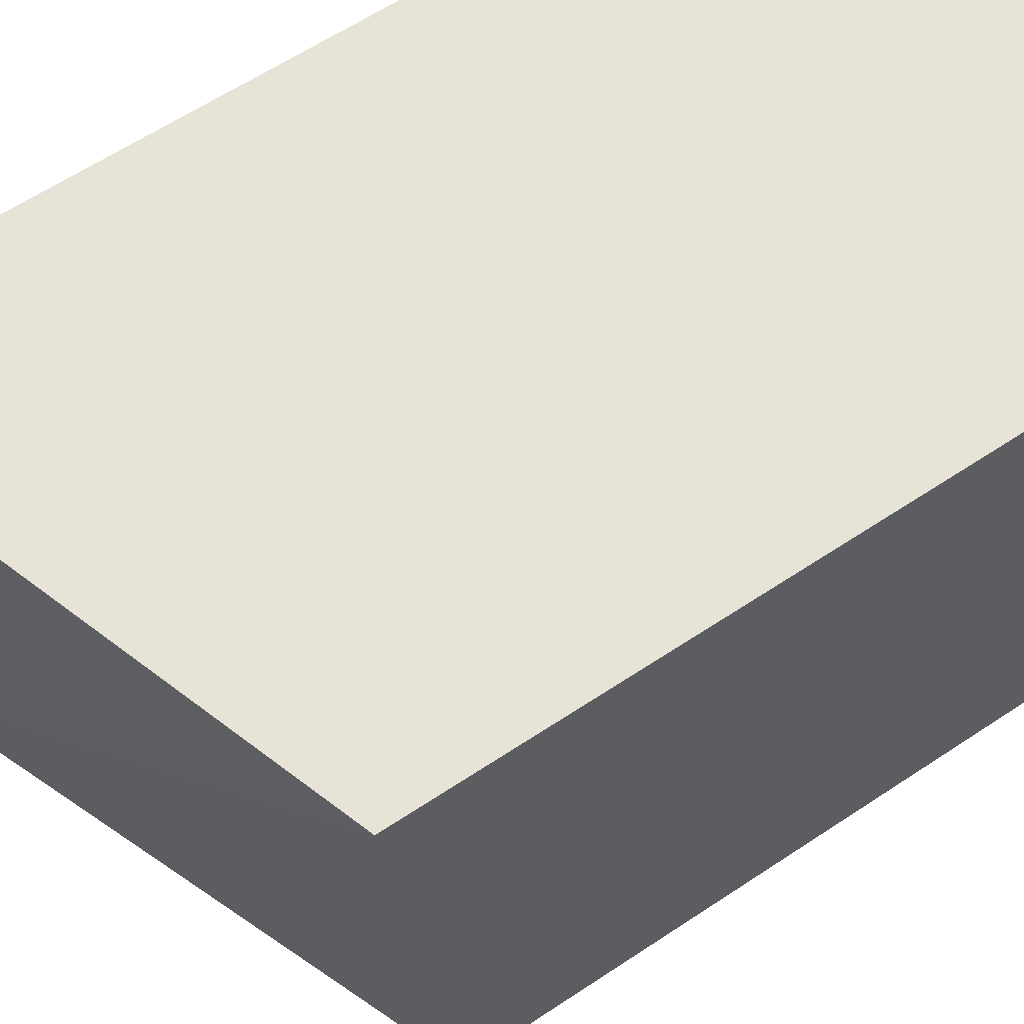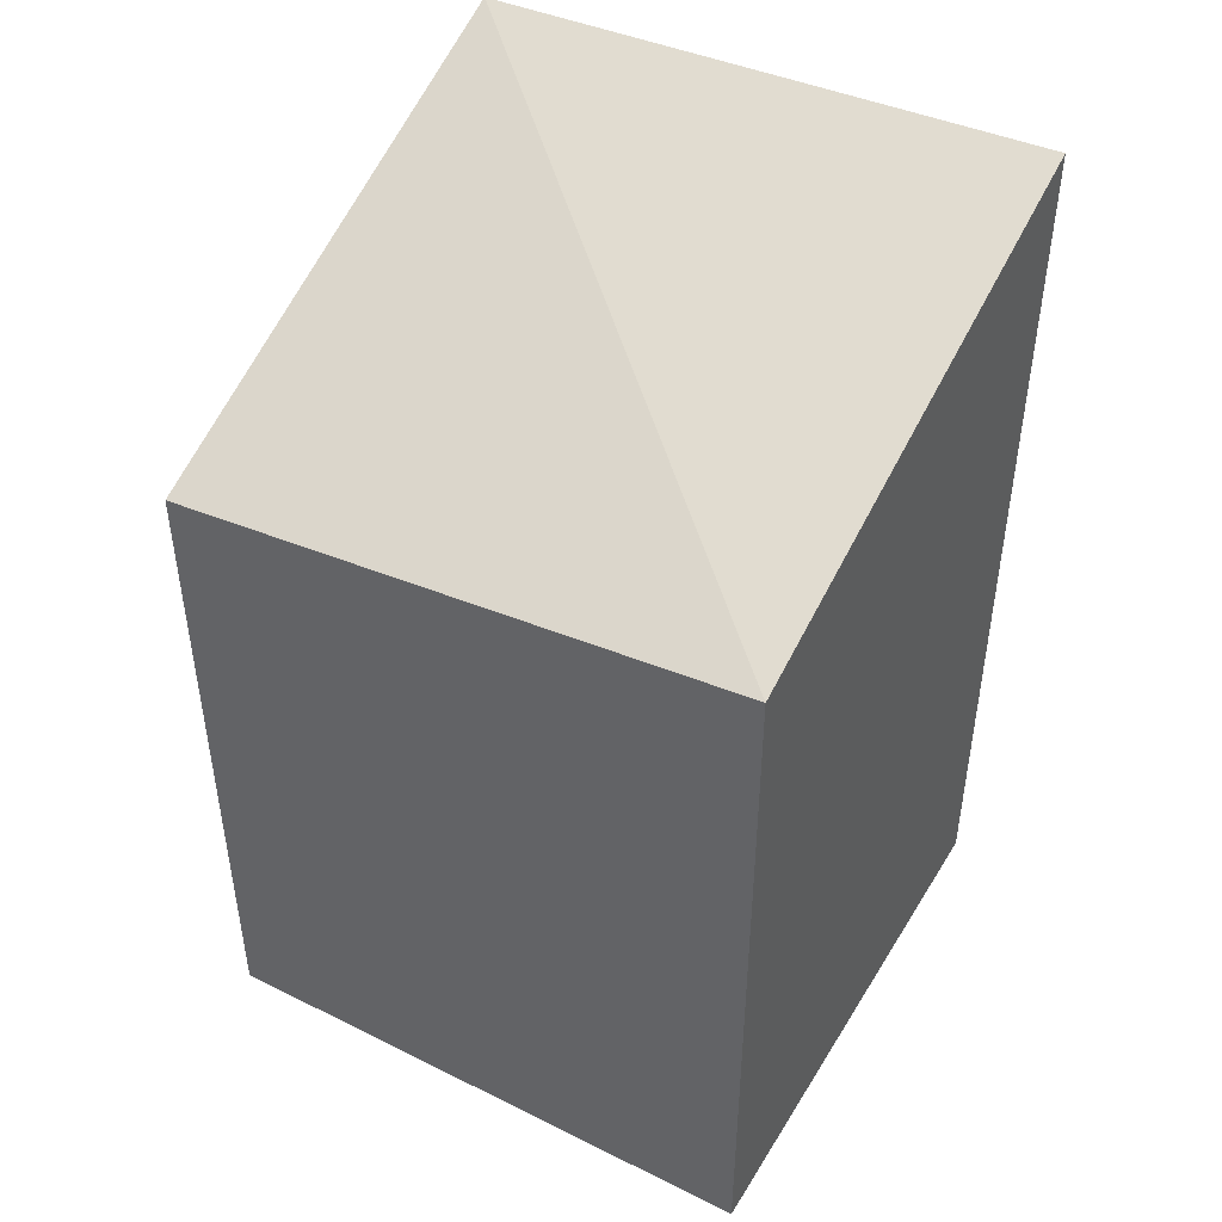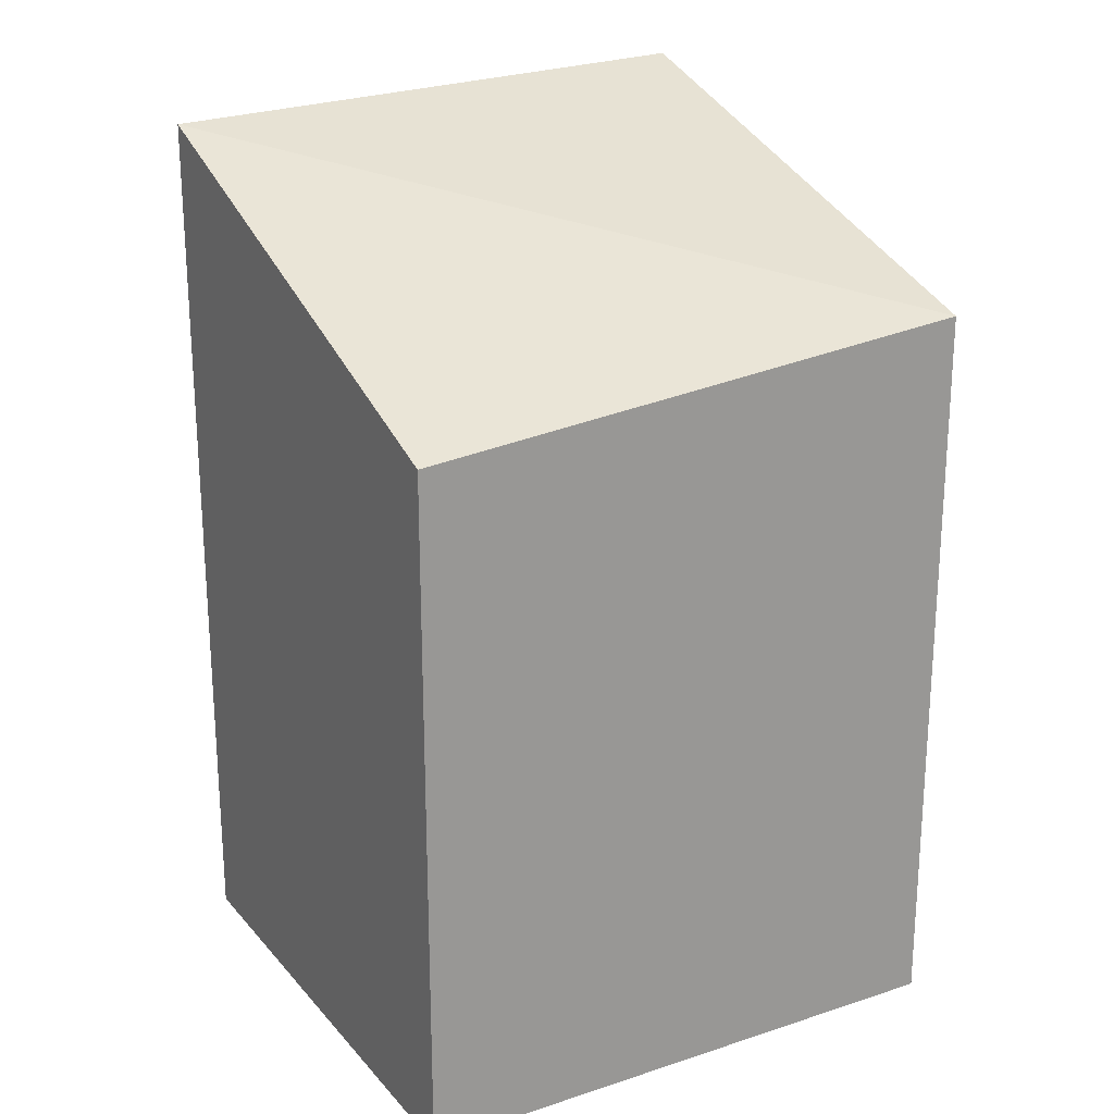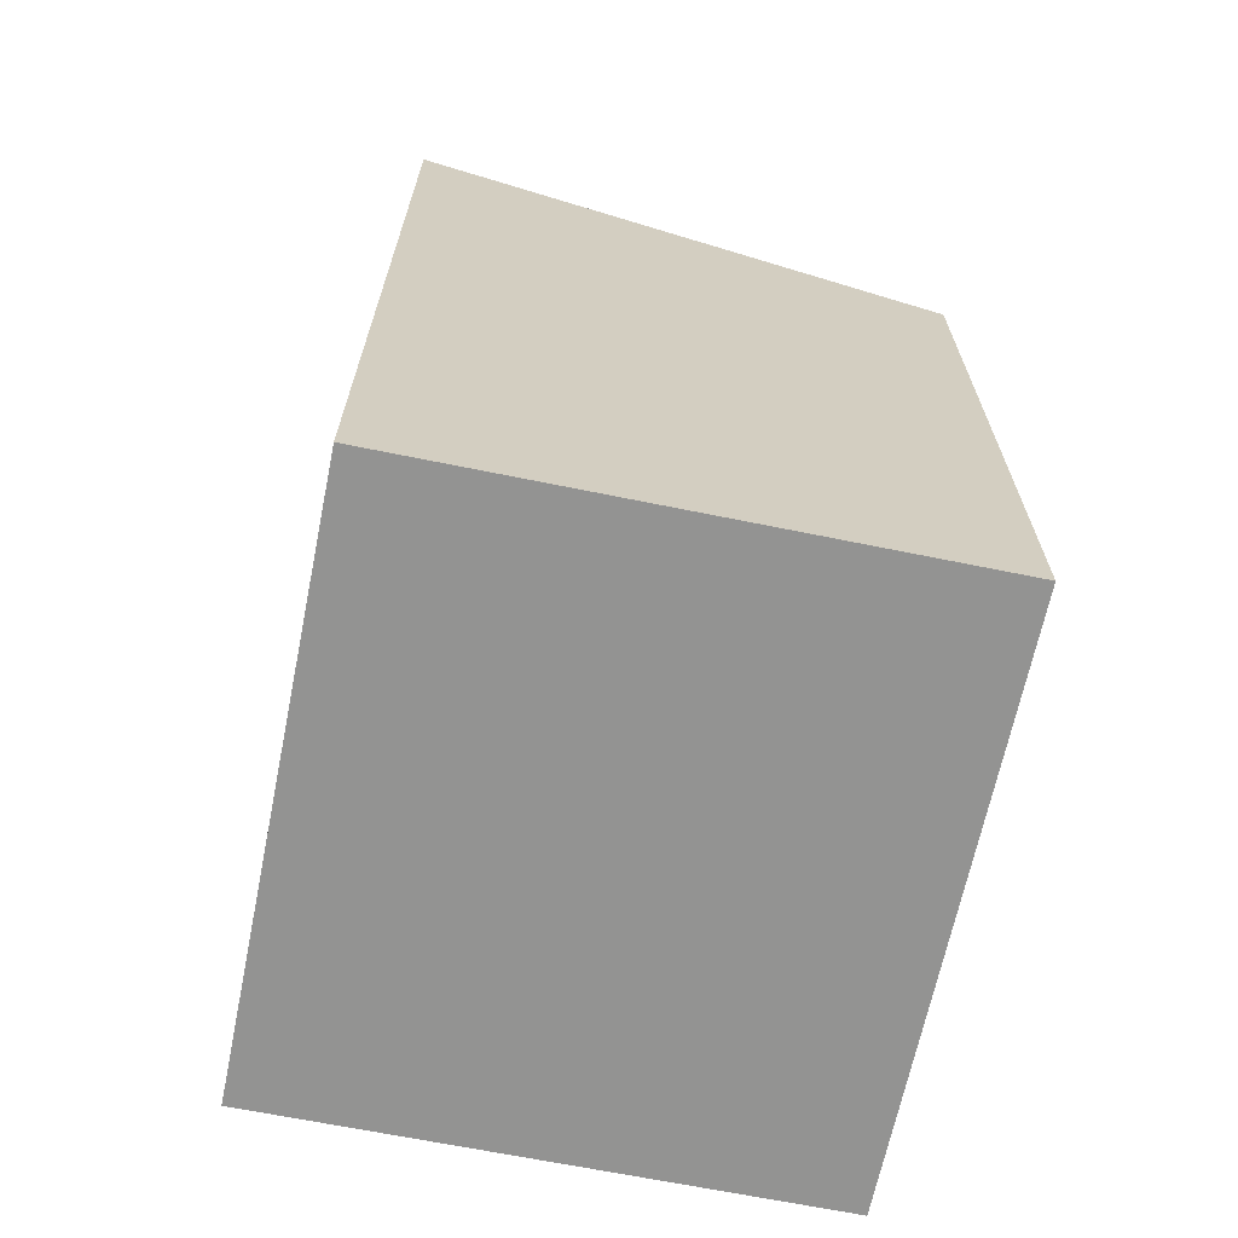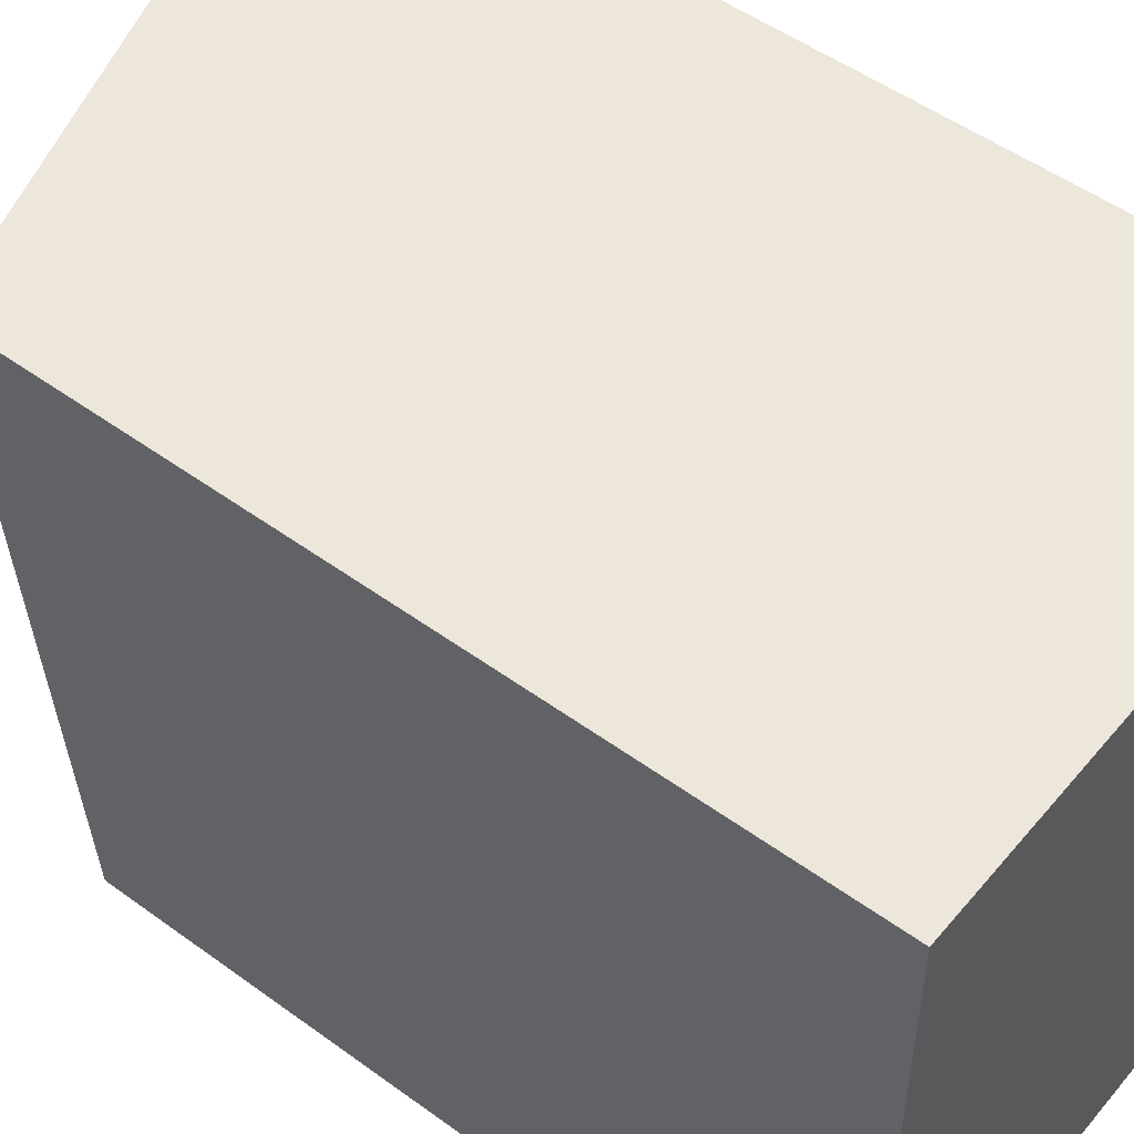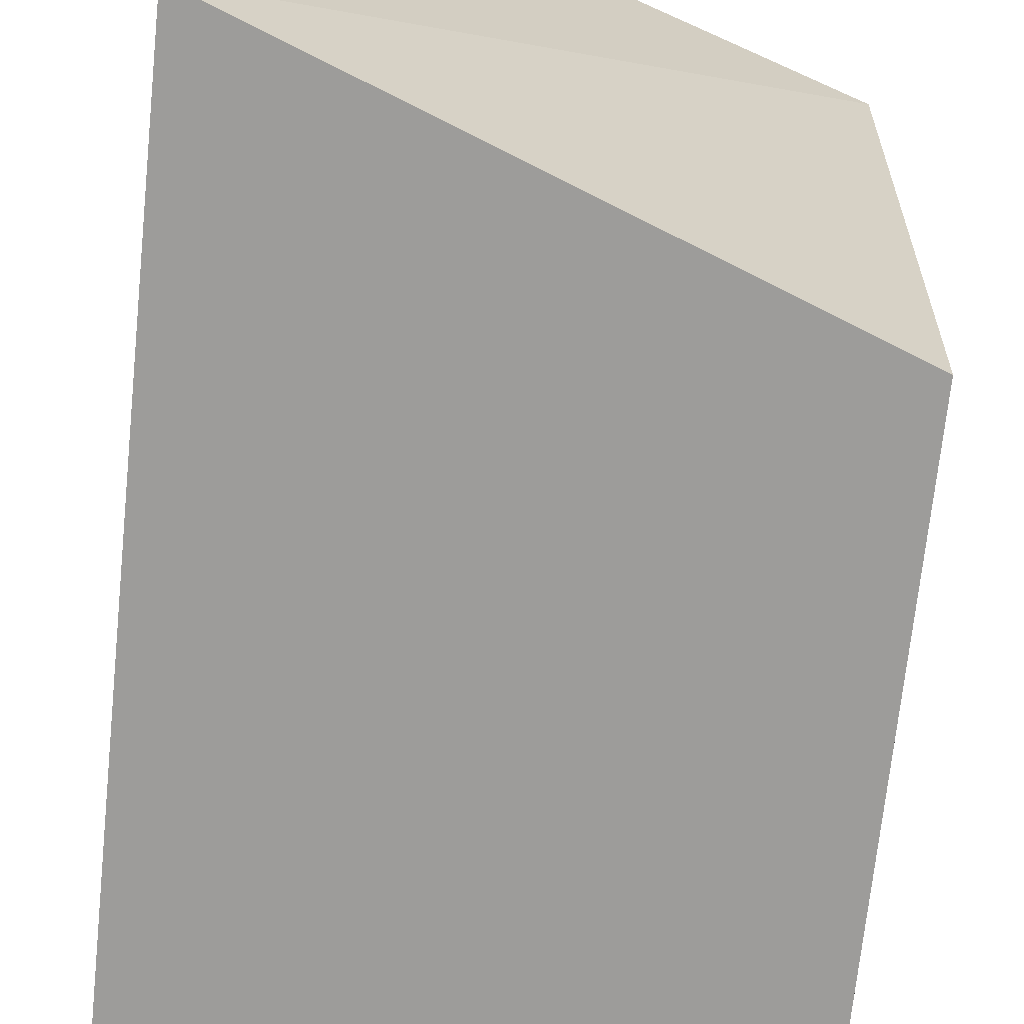
<metadata>
{"format":"obj","ext":"obj","renderer":"f3d","projection":"perspective","resolution":1024,"background":"white","views":[{"elev":62.2,"azim":-124.0,"up":"+Z"},{"elev":45.7,"azim":-60.3,"up":"+Y"},{"elev":21.6,"azim":-119.6,"up":"+Y"},{"elev":-66.7,"azim":168.4,"up":"+Y"},{"elev":50.9,"azim":-51.5,"up":"+Z"},{"elev":-70.2,"azim":174.1,"up":"+Z"}]}
</metadata>
<code>
v -0.1331 -0.6575 0.0324
v -0.1331 -0.6575 -0.1498
v 0.0361 -0.6575 0.0324
v -0.1331 -0.4222 0.0324
v 0.0361 -0.6575 -0.1498
v -0.1331 -0.4399 -0.1498
v 0.0361 -0.3665 0.0324
v 0.0361 -0.3748 -0.1498
f 4 8 6
f 4 7 8
f 3 8 7
f 3 5 8
f 2 8 5
f 2 6 8
f 1 3 7
f 1 4 6
f 1 7 4
f 1 5 3
f 1 2 5
f 1 6 2

</code>
